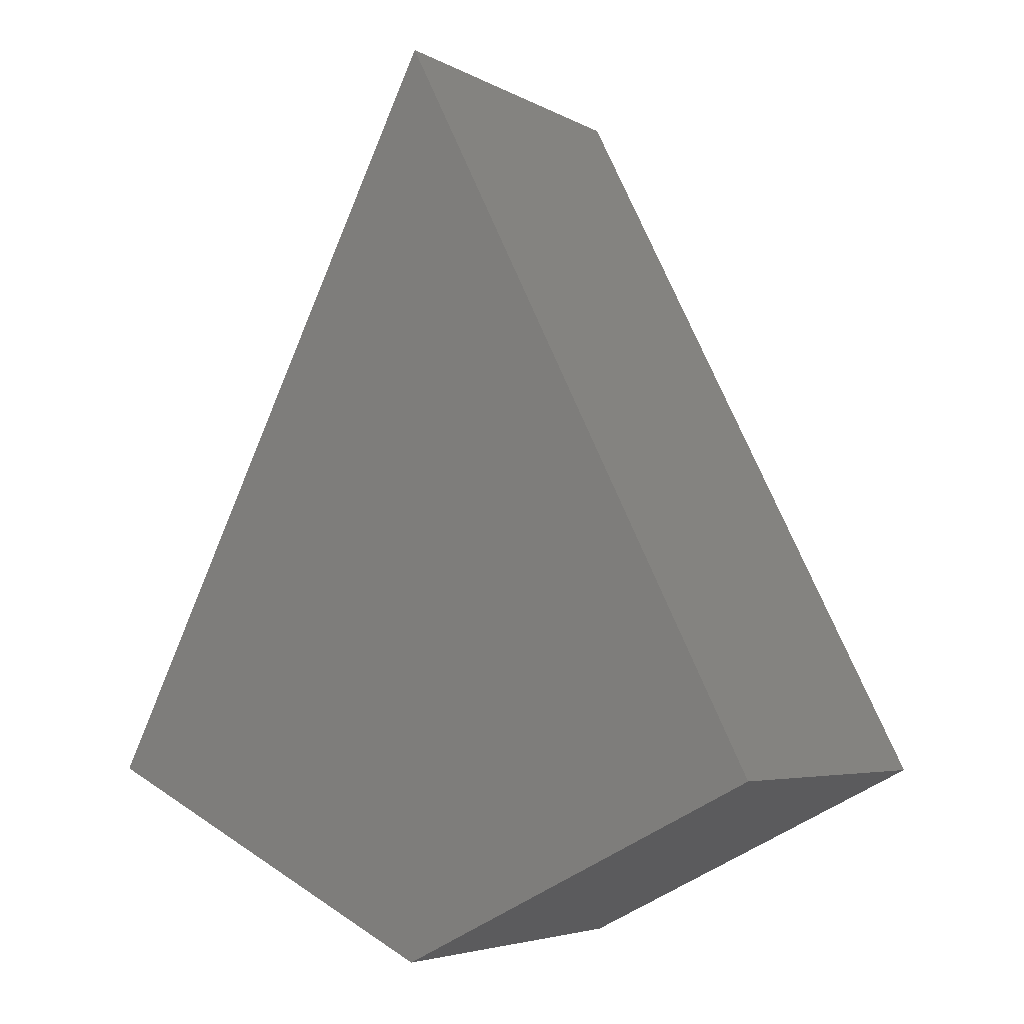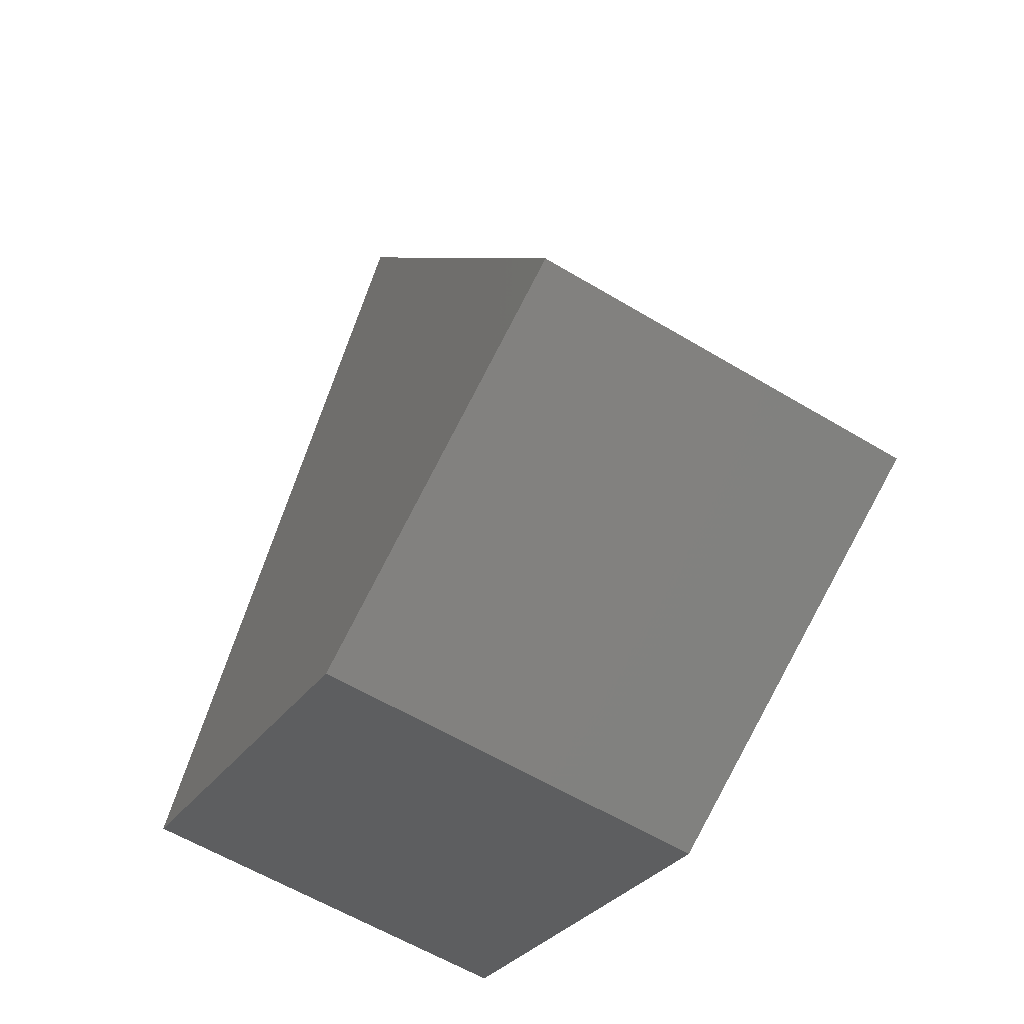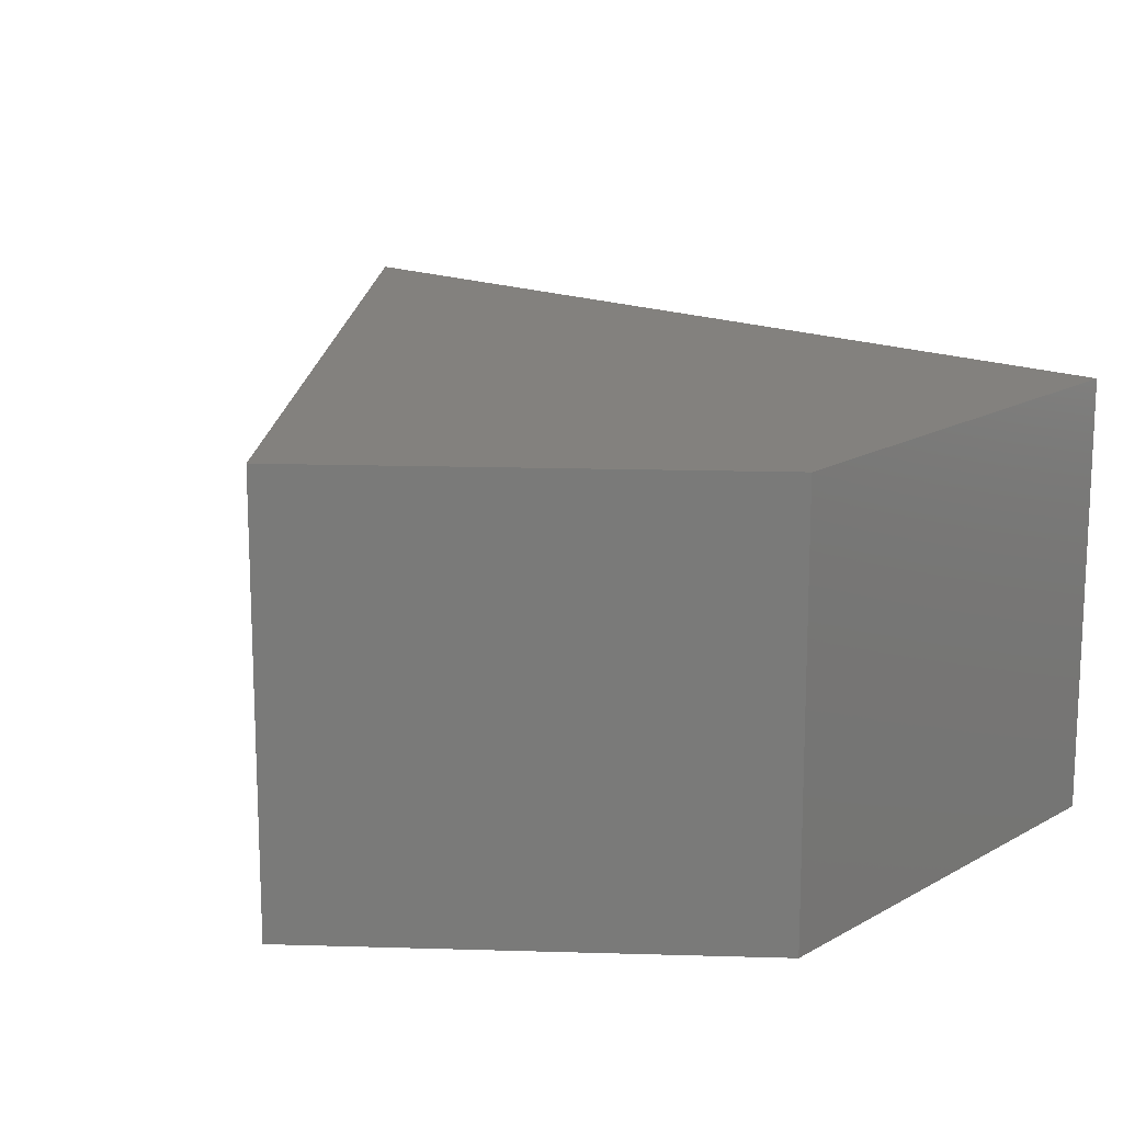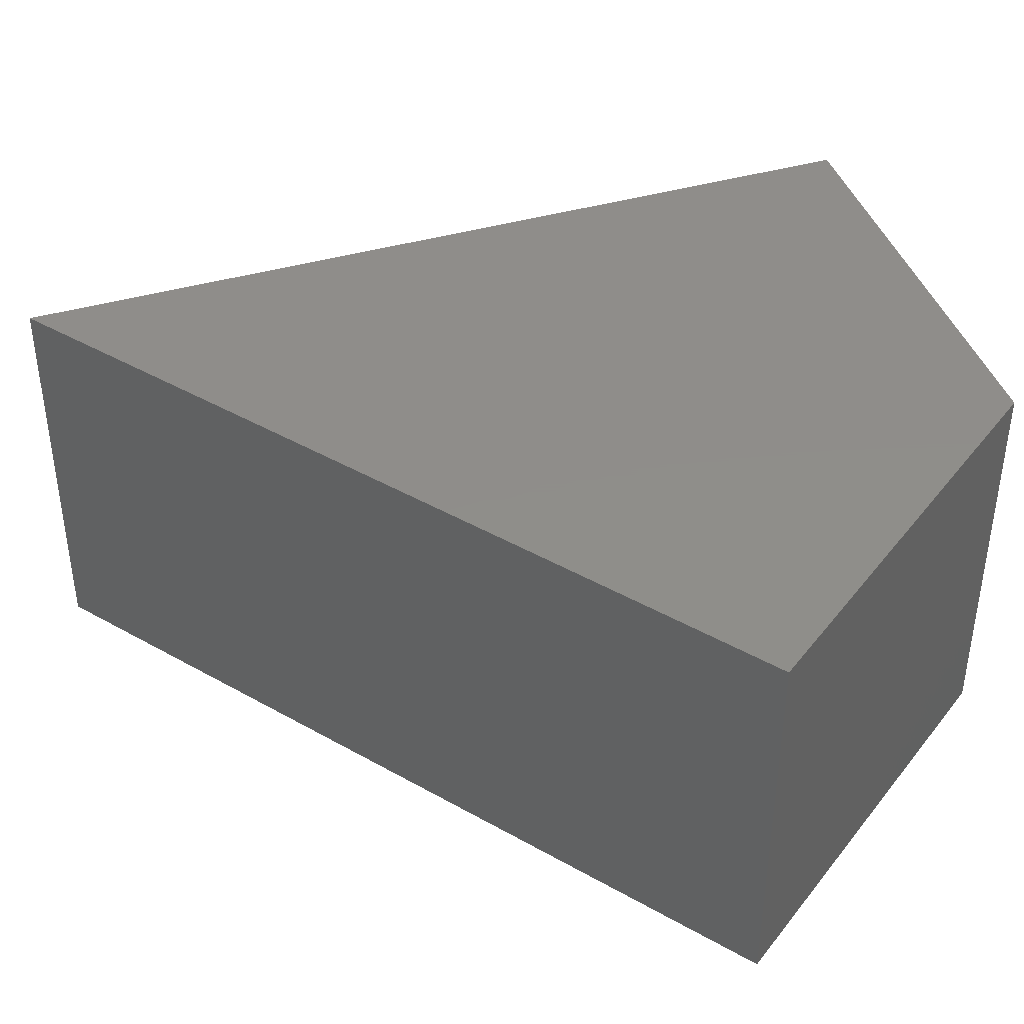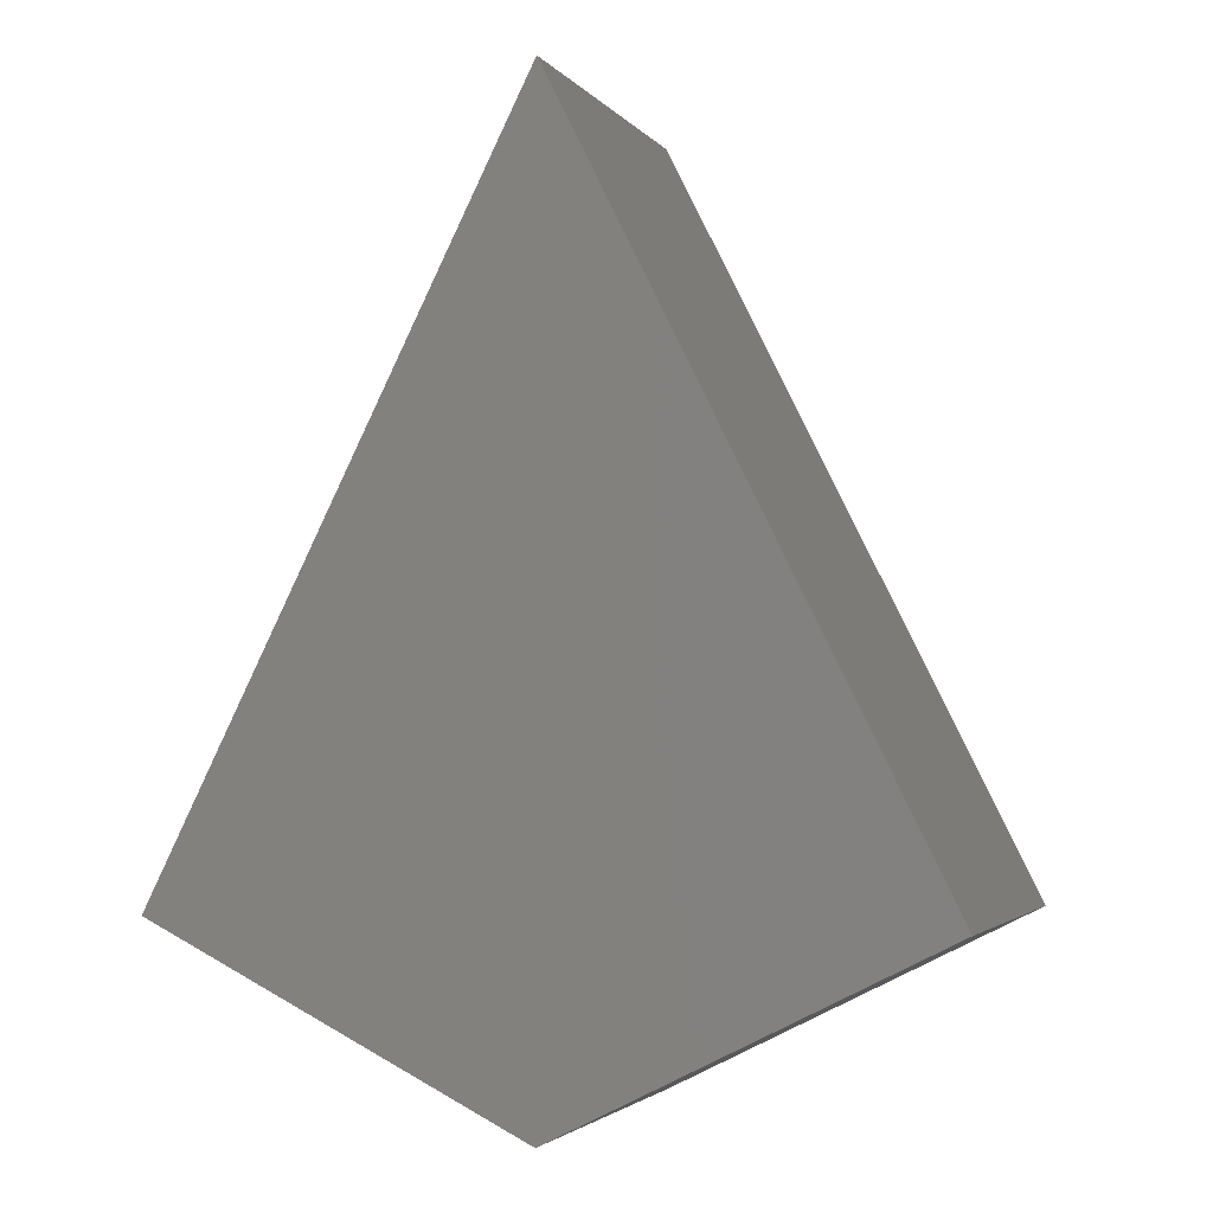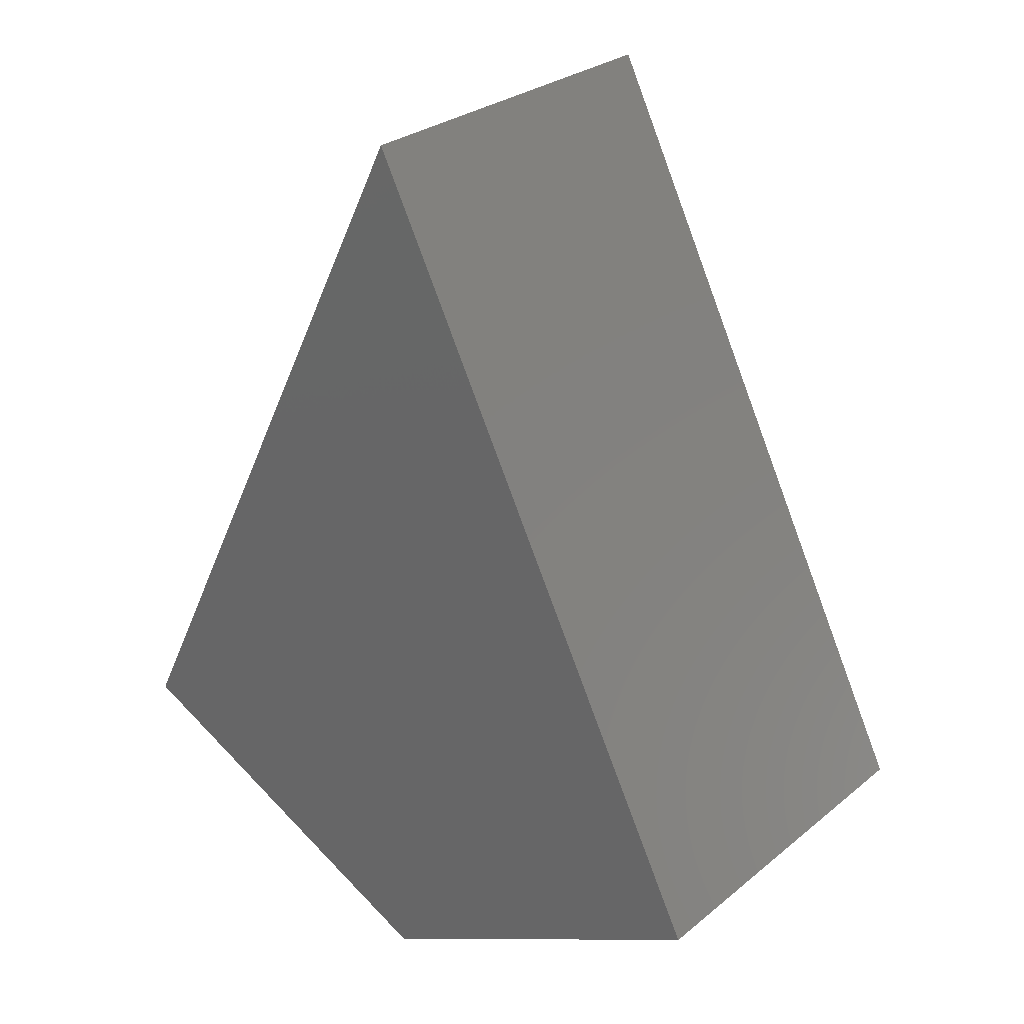
<metadata>
{"format":"stl","ext":"stl","renderer":"f3d","projection":"perspective","resolution":1024,"background":"white","views":[{"elev":-4.8,"azim":31.4,"up":"+Y"},{"elev":-60.3,"azim":-121.5,"up":"+Y"},{"elev":16.3,"azim":-23.1,"up":"+Z"},{"elev":42.3,"azim":-82.2,"up":"+Z"},{"elev":-2.7,"azim":-161.9,"up":"+Y"},{"elev":27.8,"azim":39.3,"up":"+Y"}]}
</metadata>
<code>
# stl→obj: 8 verts, 12 faces
v -5.782 0 13
v 0 11.56 19
v 0 11.56 13
v -5.782 0 19
v 0 -2.904 19
v 5.782 0 19
v 5.782 0 13
v 0 -2.904 13
f 1 2 3
f 2 1 4
f 2 5 6
f 5 2 4
f 6 3 2
f 3 6 7
f 8 6 5
f 6 8 7
f 1 5 4
f 5 1 8
f 8 3 7
f 3 8 1

</code>
